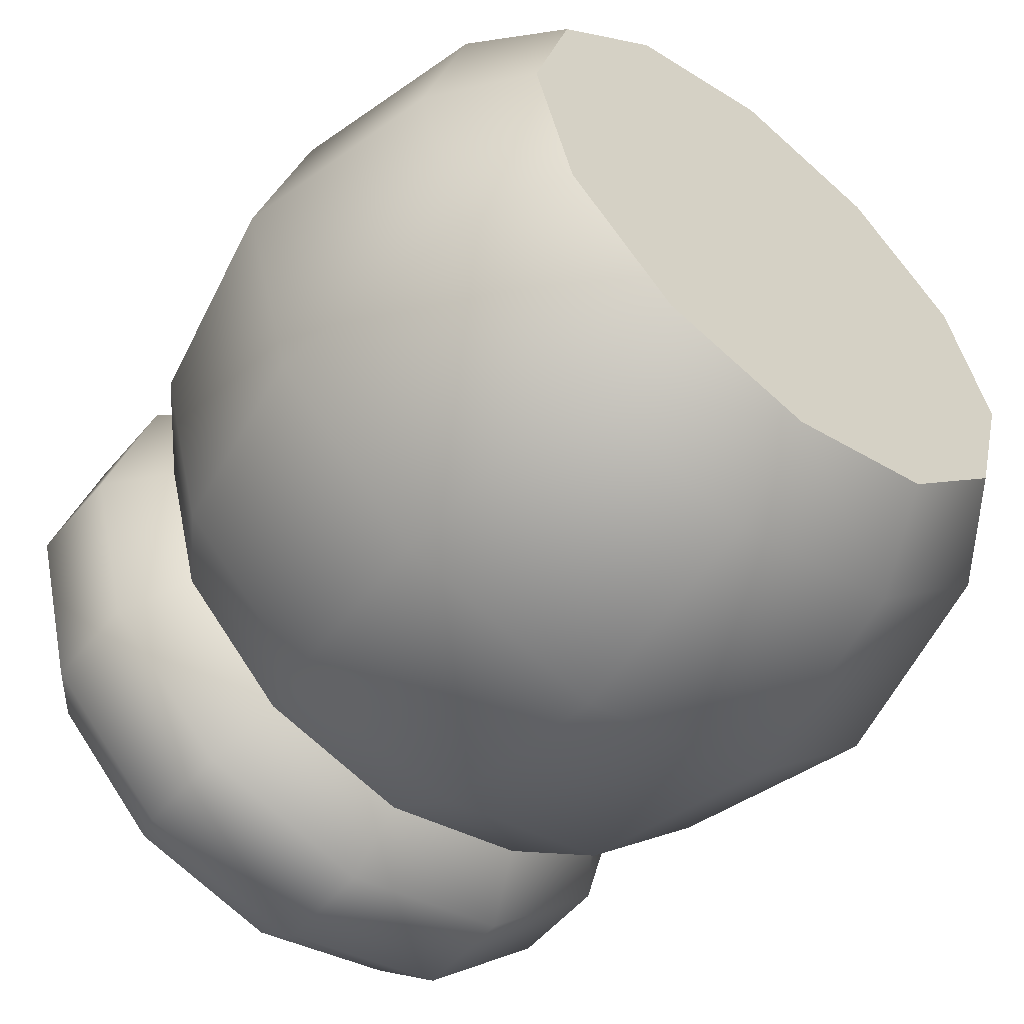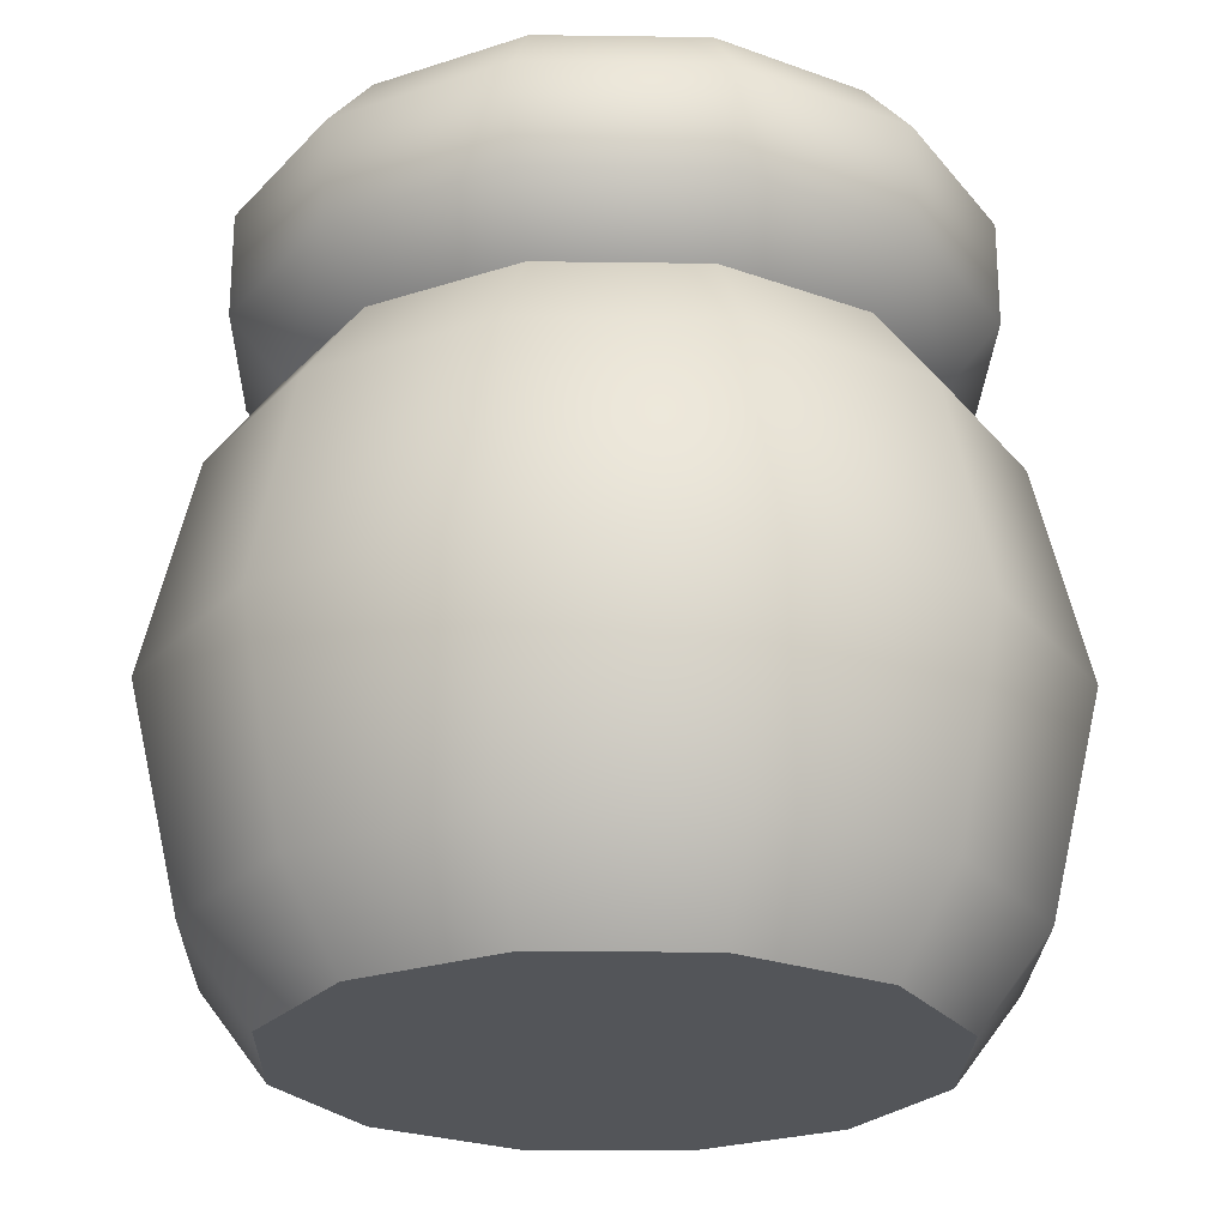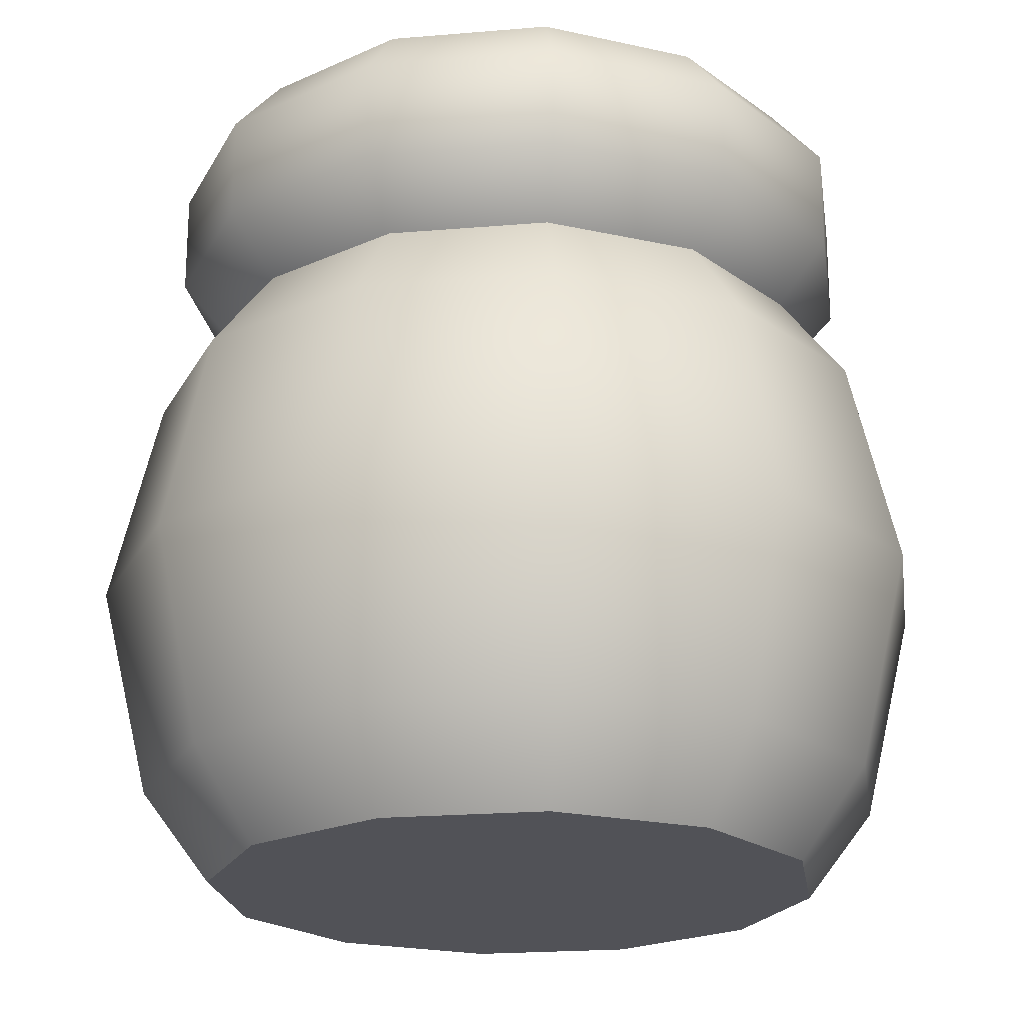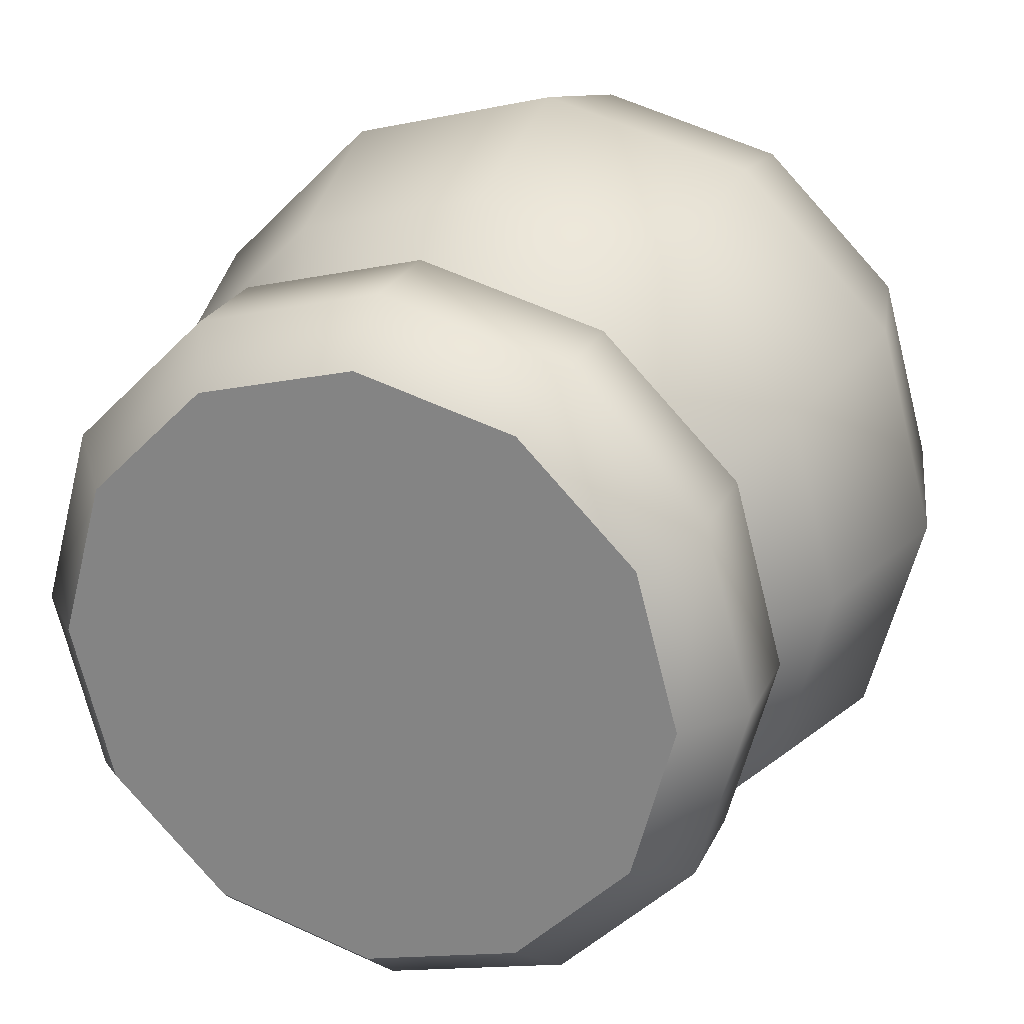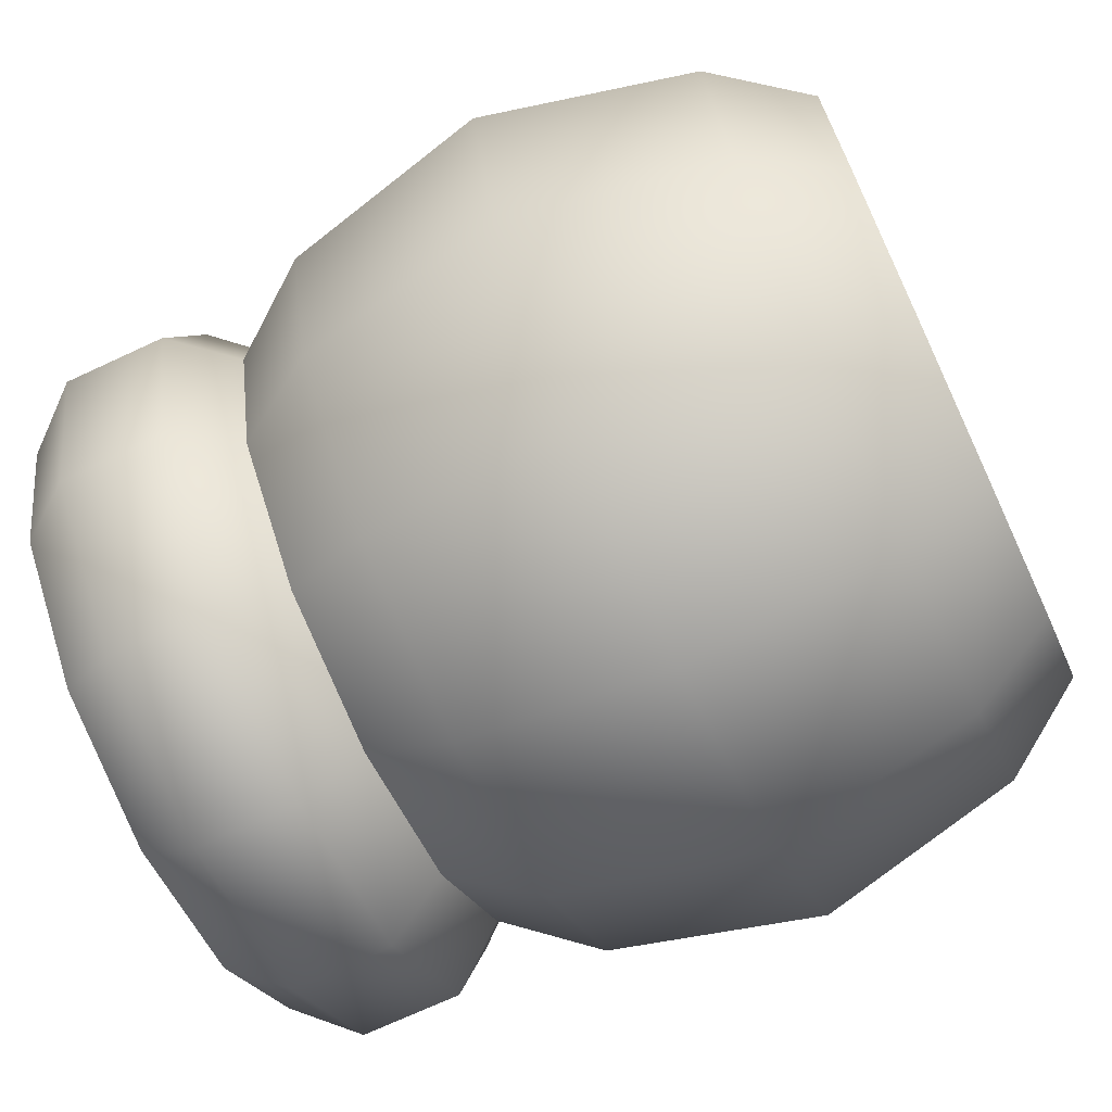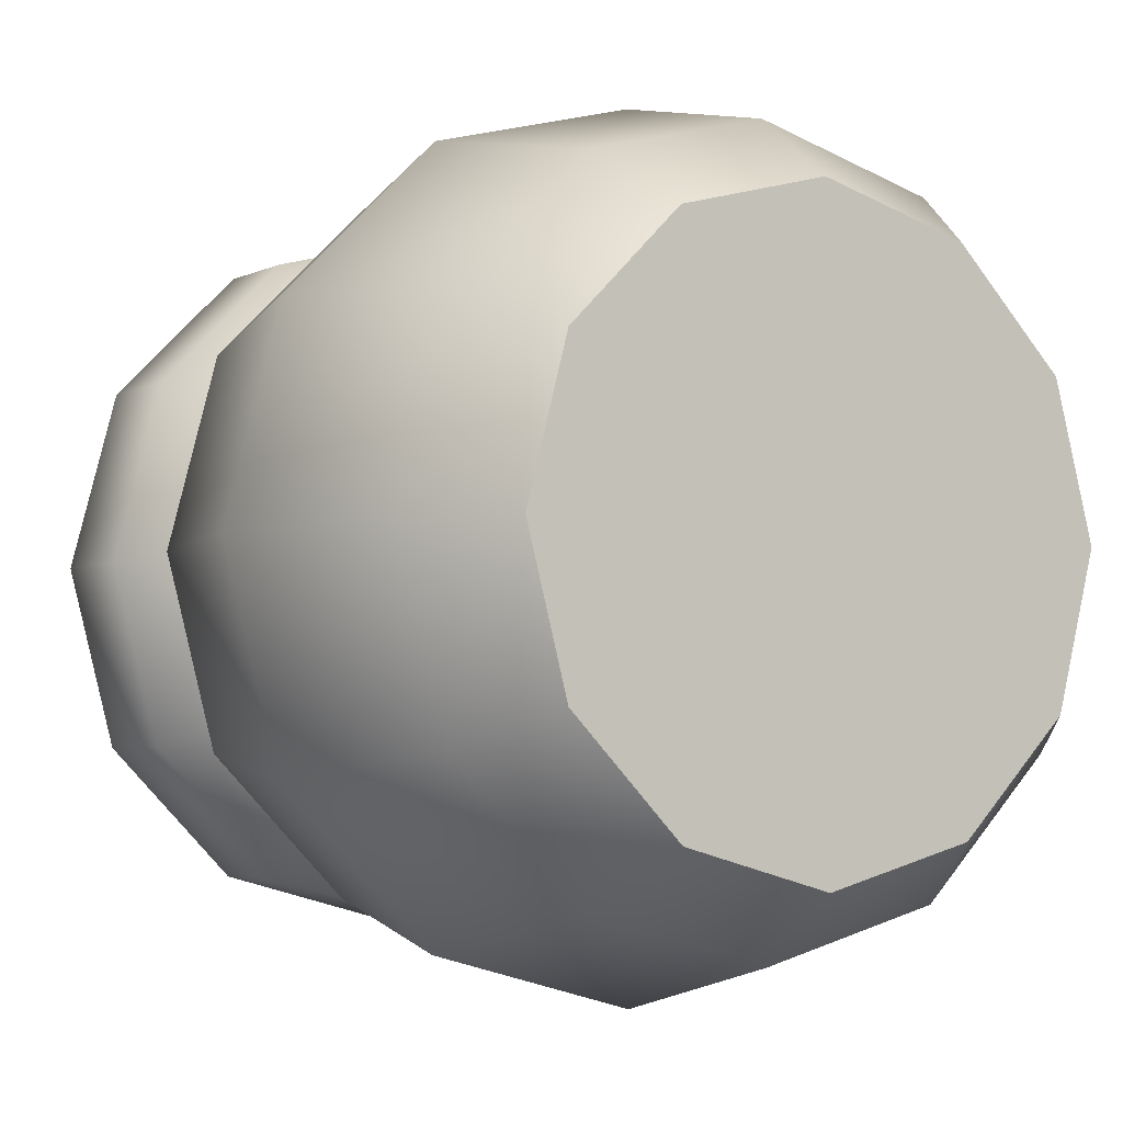
<metadata>
{"format":"obj","ext":"obj","renderer":"f3d","projection":"perspective","resolution":1024,"background":"white","views":[{"elev":-54.5,"azim":-39.3,"up":"+Z"},{"elev":-24.1,"azim":103.7,"up":"+Y"},{"elev":-21.6,"azim":-156.5,"up":"+Y"},{"elev":23.8,"azim":-160.0,"up":"+Z"},{"elev":-70.9,"azim":-65.0,"up":"+Z"},{"elev":-4.3,"azim":-33.5,"up":"+Z"}]}
</metadata>
<code>
o jar_A_small_Cylinder.258
v 0 0.4 -0.2049
v 0 0.55 0
v 0.1025 0.4 -0.1774
v 0.1774 0.4 -0.1025
v 0.2049 0.4 0
v 0.1774 0.4 0.1025
v 0.1025 0.4 0.1774
v 0 0.4 0.2049
v -0.1025 0.4 0.1774
v -0.1774 0.4 0.1025
v -0.2049 0.4 0
v -0.1774 0.4 -0.1025
v -0.1025 0.4 -0.1774
v 0 0 0
v 0 0.3403 -0.25
v 0 0.2 -0.283
v 0 0.05968 -0.25
v -0.125 0.05968 -0.2165
v -0.1415 0.2 -0.2451
v -0.125 0.3403 -0.2165
v 0.125 0.3403 -0.2165
v 0.1415 0.2 -0.2451
v 0.125 0.05968 -0.2165
v 0.25 0.3403 0
v 0.283 0.2 0
v 0.25 0.05968 0
v 0.2165 0.05968 -0.125
v 0.2451 0.2 -0.1415
v 0.2165 0.3403 -0.125
v -0.2165 0.05968 -0.125
v -0.2451 0.2 -0.1415
v -0.2165 0.3403 -0.125
v -0.25 0.05968 0
v -0.283 0.2 0
v -0.25 0.3403 0
v -0.2165 0.05968 0.125
v -0.2451 0.2 0.1415
v -0.2165 0.3403 0.125
v -0.125 0.05968 0.2165
v -0.1415 0.2 0.2451
v -0.125 0.3403 0.2165
v 0 0.05968 0.25
v 0 0.2 0.283
v 0 0.3403 0.25
v 0.125 0.05968 0.2165
v 0.1415 0.2 0.2451
v 0.125 0.3403 0.2165
v 0.2165 0.05968 0.125
v 0.2451 0.2 0.1415
v 0.2165 0.3403 0.125
v 0 0.4406 -0.2397
v 0 0.5094 -0.2397
v 0.1198 0.5094 -0.2076
v 0.1198 0.4406 -0.2076
v 0.2076 0.5094 -0.1198
v 0.2076 0.4406 -0.1198
v 0.2397 0.5094 0
v 0.2397 0.4406 0
v 0.2076 0.5094 0.1198
v 0.2076 0.4406 0.1198
v 0.1198 0.5094 0.2076
v 0.1198 0.4406 0.2076
v 0 0.5094 0.2397
v 0 0.4406 0.2397
v -0.1198 0.5094 0.2076
v -0.1198 0.4406 0.2076
v -0.2076 0.5094 0.1198
v -0.2076 0.4406 0.1198
v -0.2397 0.5094 0
v -0.2397 0.4406 0
v -0.2076 0.5094 -0.1198
v -0.2076 0.4406 -0.1198
v -0.1198 0.5094 -0.2076
v -0.1198 0.4406 -0.2076
v 0.1025 0.55 -0.1774
v 0 0.55 -0.2049
v 0.1774 0.55 -0.1025
v 0.2049 0.55 0
v 0.1774 0.55 0.1025
v 0.1025 0.55 0.1774
v 0 0.55 0.2049
v -0.1025 0.55 0.1774
v -0.1774 0.55 0.1025
v -0.2049 0.55 0
v -0.1774 0.55 -0.1025
v -0.1025 0.55 -0.1774
v 0 0 -0.2049
v 0.1025 0 -0.1774
v 0.1774 0 -0.1025
v 0.2049 0 0
v 0.1774 -0 0.1025
v 0.1025 -0 0.1774
v 0 -0 0.2049
v -0.1025 -0 0.1774
v -0.1774 -0 0.1025
v -0.2049 0 0
v -0.1774 0 -0.1025
v -0.1025 0 -0.1774
f 76 53 52
f 75 55 53
f 55 78 57
f 78 59 57
f 79 61 59
f 61 81 63
f 81 65 63
f 82 67 65
f 67 84 69
f 84 71 69
f 85 73 71
f 73 76 52
f 18 87 98
f 23 87 17
f 27 90 89
f 30 98 97
f 23 89 88
f 30 96 33
f 36 96 95
f 36 94 39
f 39 93 42
f 45 93 92
f 45 91 48
f 48 90 26
f 5 50 24
f 24 49 25
f 49 26 25
f 6 47 50
f 47 49 50
f 49 45 48
f 8 47 7
f 44 46 47
f 46 42 45
f 8 41 44
f 44 40 43
f 40 42 43
f 10 41 9
f 38 40 41
f 37 39 40
f 11 38 10
f 35 37 38
f 37 33 36
f 11 32 35
f 35 31 34
f 31 33 34
f 4 21 3
f 29 22 21
f 22 27 23
f 13 32 12
f 20 31 32
f 19 30 31
f 5 29 4
f 24 28 29
f 28 26 27
f 1 21 15
f 15 22 16
f 22 17 16
f 1 20 13
f 15 19 20
f 19 17 18
f 74 1 13
f 73 51 74
f 72 13 12
f 71 74 72
f 11 72 12
f 69 72 70
f 68 11 10
f 67 70 68
f 66 10 9
f 65 68 66
f 8 66 9
f 63 66 64
f 62 8 7
f 61 64 62
f 60 7 6
f 59 62 60
f 5 60 6
f 57 60 58
f 56 5 4
f 55 58 56
f 54 4 3
f 53 56 54
f 1 54 3
f 52 54 51
f 2 75 76
f 2 77 75
f 2 78 77
f 2 79 78
f 2 80 79
f 2 81 80
f 2 82 81
f 2 83 82
f 2 84 83
f 2 85 84
f 2 86 85
f 2 76 86
f 14 87 88
f 14 88 89
f 14 89 90
f 14 90 91
f 14 91 92
f 14 92 93
f 14 93 94
f 14 94 95
f 14 95 96
f 14 96 97
f 14 97 98
f 14 98 87
f 76 75 53
f 75 77 55
f 55 77 78
f 78 79 59
f 79 80 61
f 61 80 81
f 81 82 65
f 82 83 67
f 67 83 84
f 84 85 71
f 85 86 73
f 73 86 76
f 18 17 87
f 23 88 87
f 27 26 90
f 30 18 98
f 23 27 89
f 30 97 96
f 36 33 96
f 36 95 94
f 39 94 93
f 45 42 93
f 45 92 91
f 48 91 90
f 5 6 50
f 24 50 49
f 49 48 26
f 6 7 47
f 47 46 49
f 49 46 45
f 8 44 47
f 44 43 46
f 46 43 42
f 8 9 41
f 44 41 40
f 40 39 42
f 10 38 41
f 38 37 40
f 37 36 39
f 11 35 38
f 35 34 37
f 37 34 33
f 11 12 32
f 35 32 31
f 31 30 33
f 4 29 21
f 29 28 22
f 22 28 27
f 13 20 32
f 20 19 31
f 19 18 30
f 5 24 29
f 24 25 28
f 28 25 26
f 1 3 21
f 15 21 22
f 22 23 17
f 1 15 20
f 15 16 19
f 19 16 17
f 74 51 1
f 73 52 51
f 72 74 13
f 71 73 74
f 11 70 72
f 69 71 72
f 68 70 11
f 67 69 70
f 66 68 10
f 65 67 68
f 8 64 66
f 63 65 66
f 62 64 8
f 61 63 64
f 60 62 7
f 59 61 62
f 5 58 60
f 57 59 60
f 56 58 5
f 55 57 58
f 54 56 4
f 53 55 56
f 1 51 54
f 52 53 54

</code>
